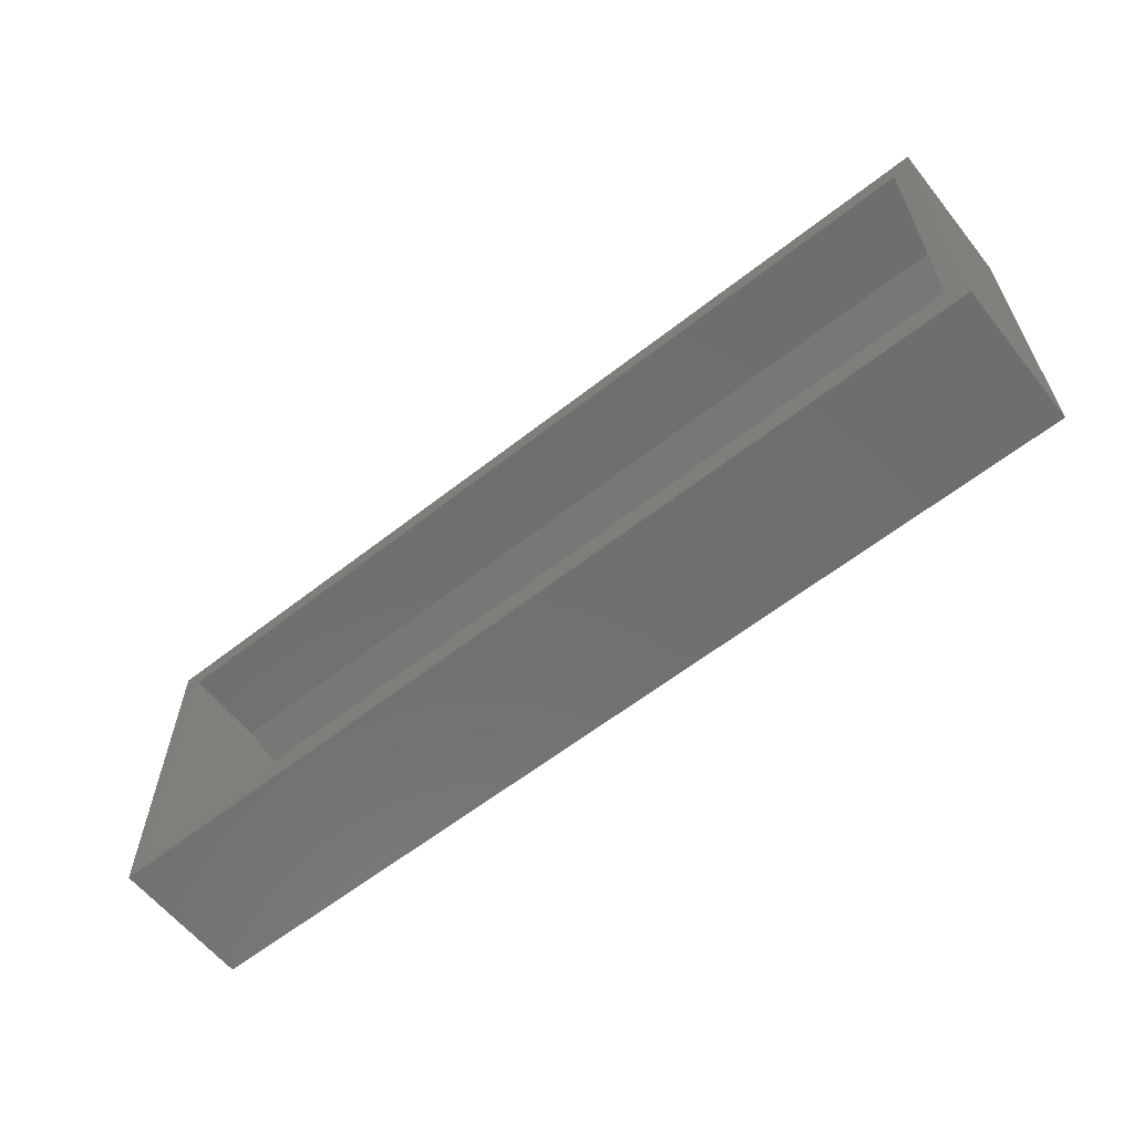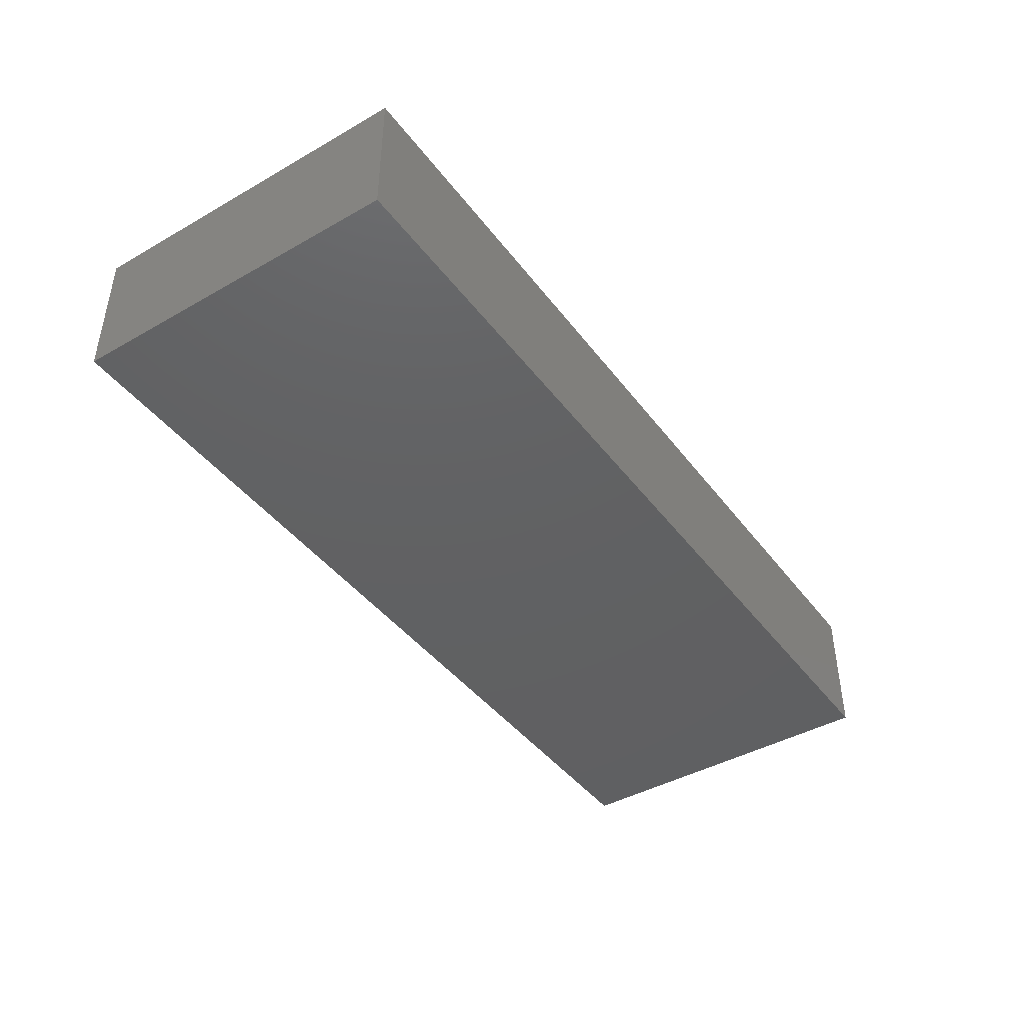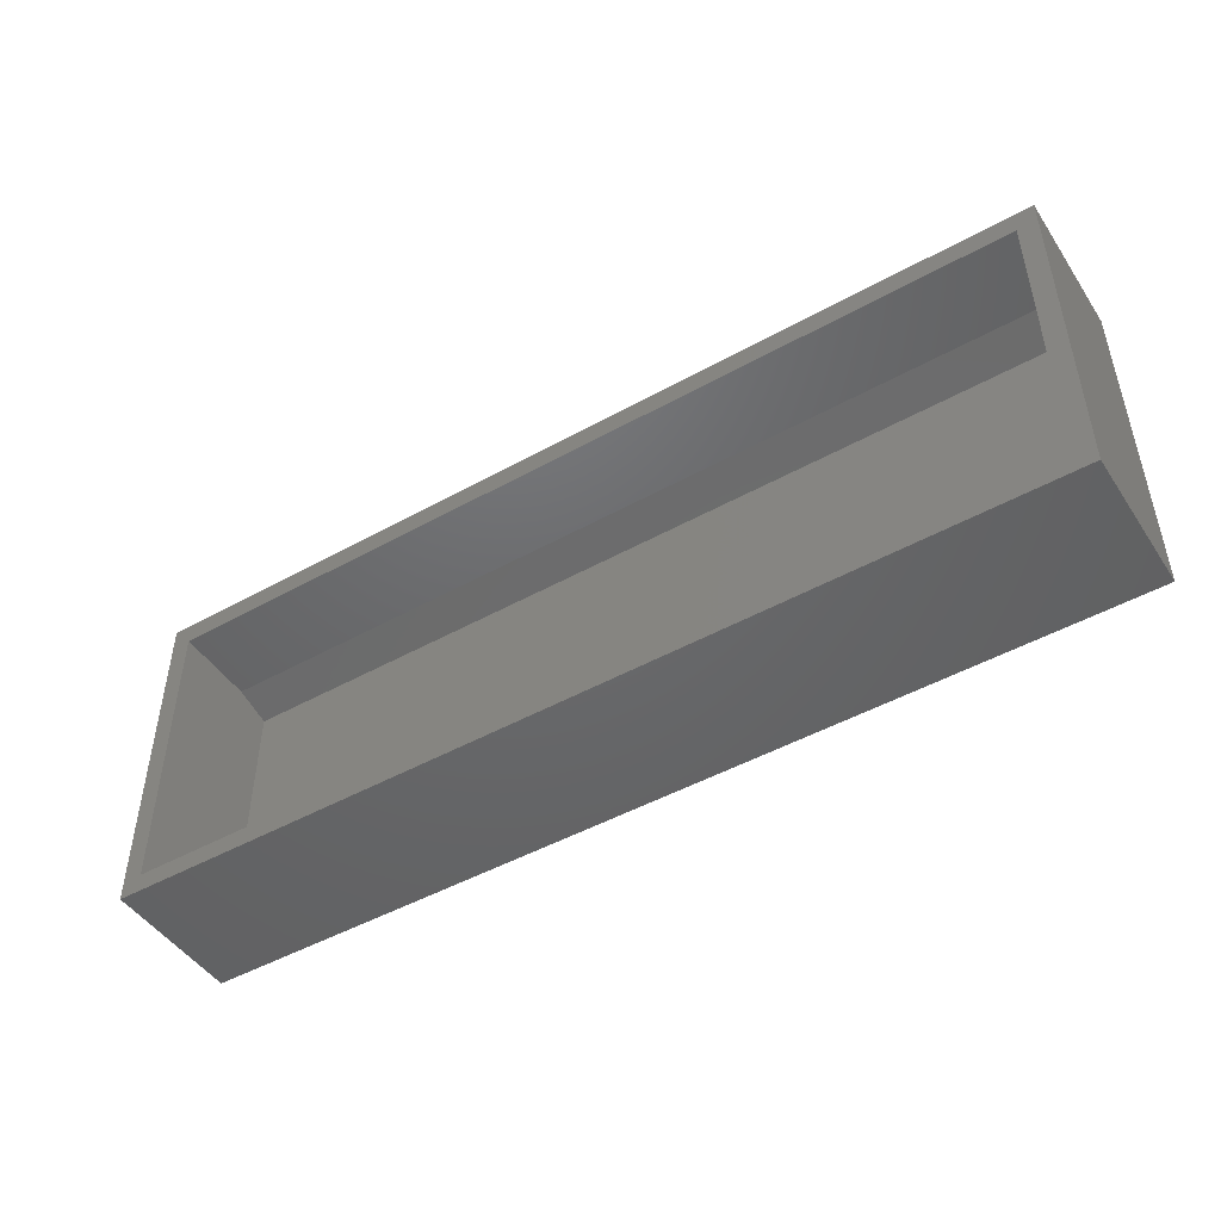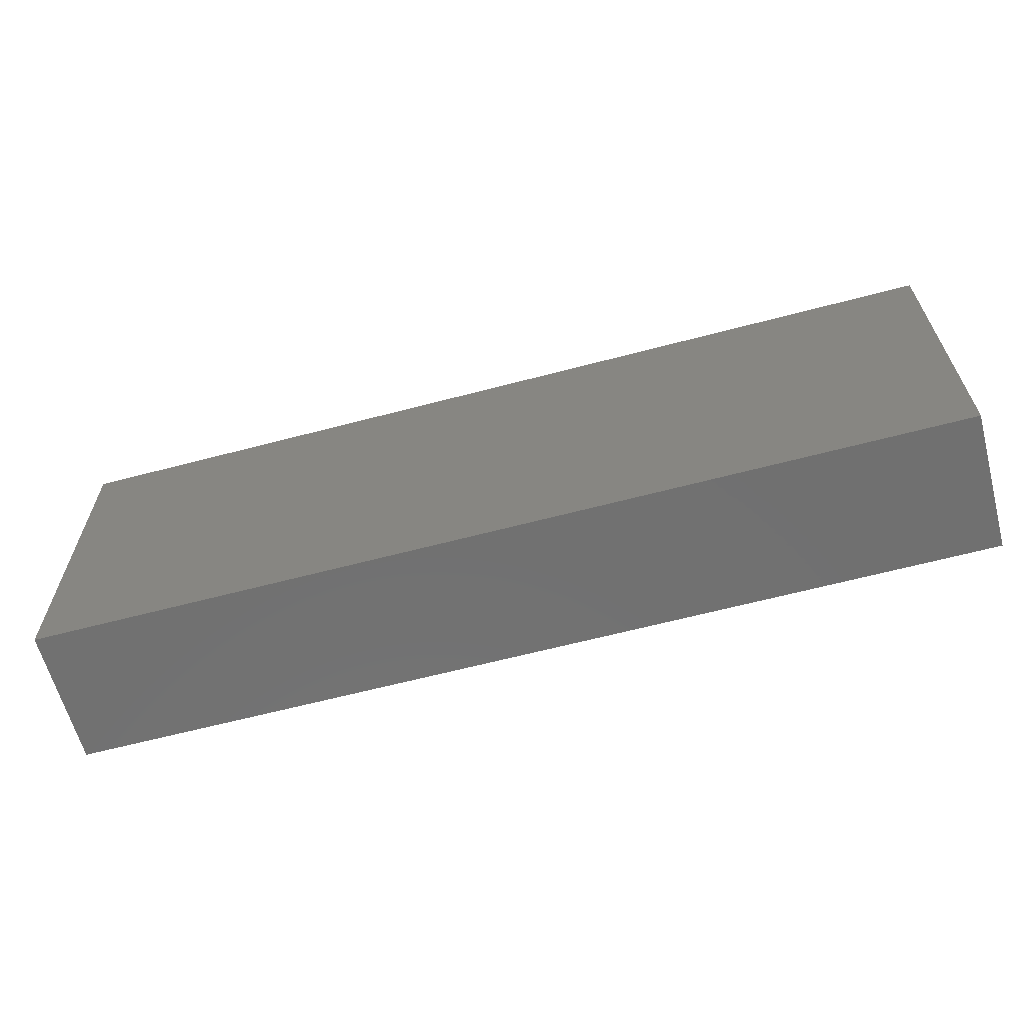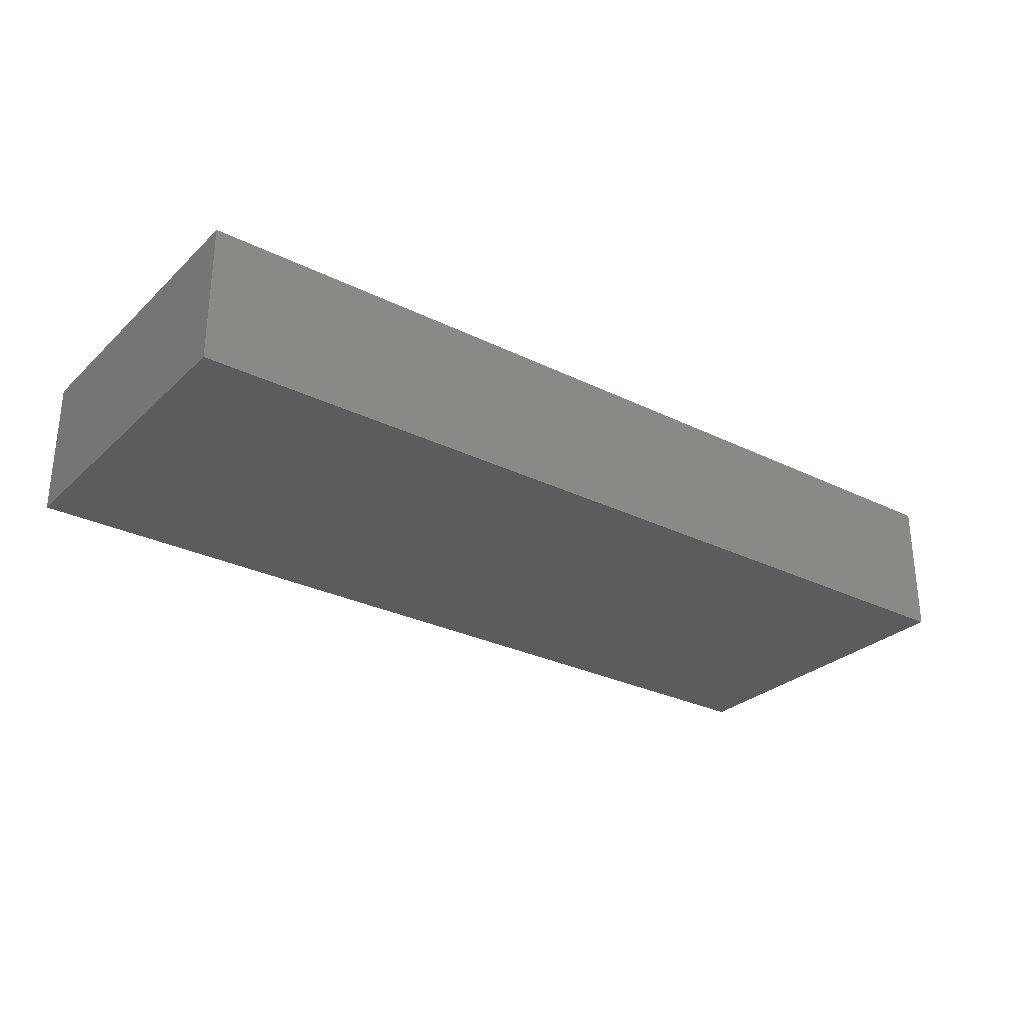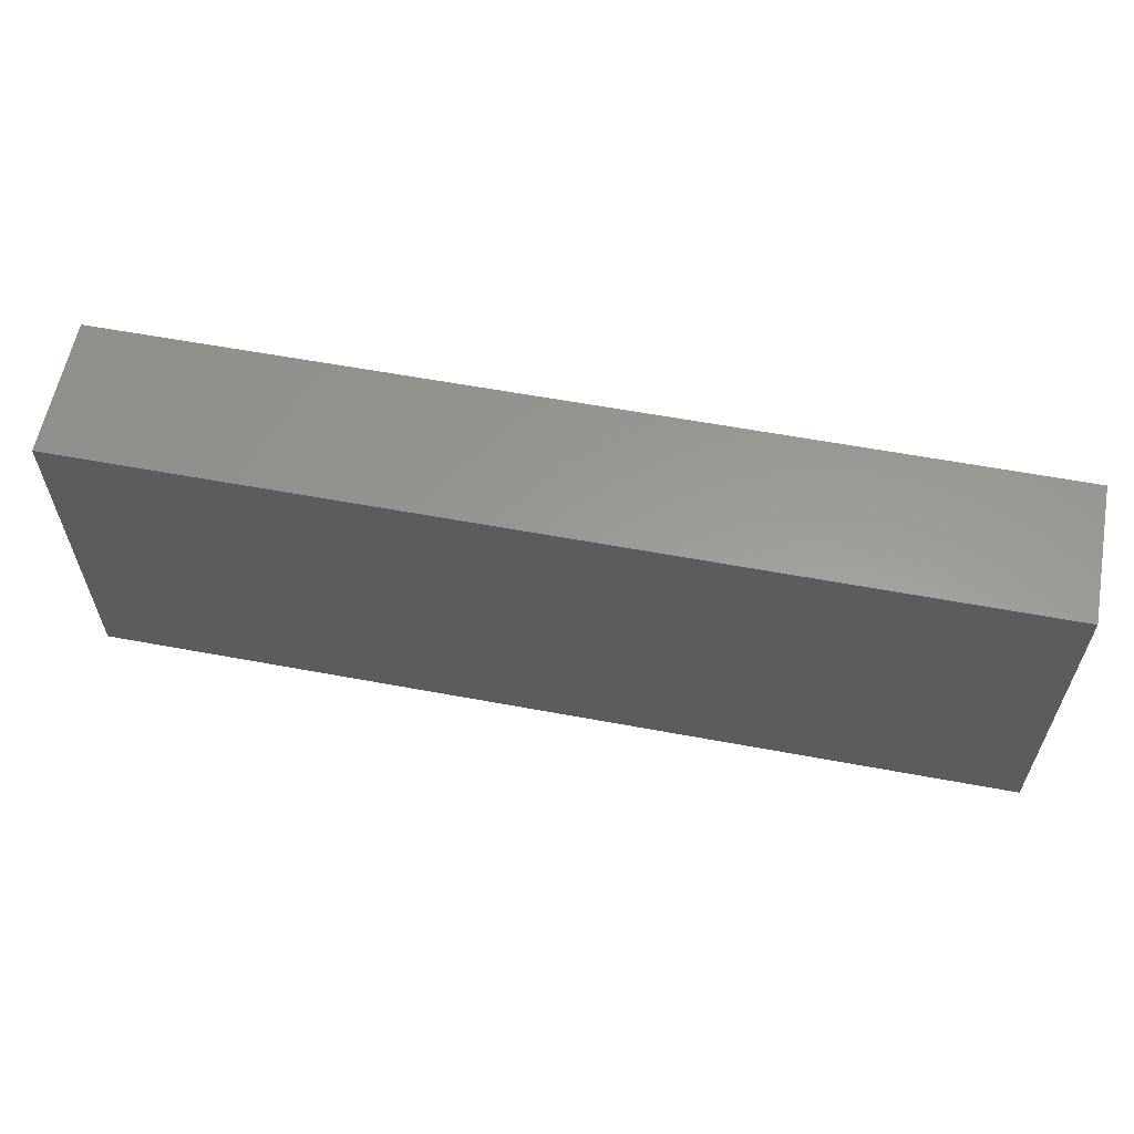
<metadata>
{"format":"stl","ext":"stl","renderer":"f3d","projection":"perspective","resolution":1024,"background":"white","views":[{"elev":-60.9,"azim":38.6,"up":"+Y"},{"elev":-42.8,"azim":-55.9,"up":"+Z"},{"elev":-47.4,"azim":32.1,"up":"+Y"},{"elev":-62.7,"azim":-165.0,"up":"+Y"},{"elev":-28.7,"azim":143.6,"up":"+Z"},{"elev":59.7,"azim":-169.2,"up":"+Y"}]}
</metadata>
<code>
# stl→obj: 18 verts, 32 faces
v -0.7188 -0.2422 0.03125
v 0.7188 -0.2422 0.03125
v -0.7188 0.2264 0.03125
v 0.7188 0.2264 0.03125
v -0.7188 -0.2422 0.2266
v -0.7188 0.242 0.2266
v -0.7188 0.242 0.09375
v 0.7188 0.242 0.09375
v 0.7188 0.242 0.2266
v 0.7188 -0.2422 0.2266
v 0.75 -0.2734 0.2266
v -0.75 -0.2734 0.2266
v -0.75 0.2792 0.2266
v 0.75 0.2792 0.2266
v -0.75 -0.2734 0
v -0.75 0.2792 0
v 0.75 -0.2734 0
v 0.75 0.2792 0
f 1 2 3
f 3 2 4
f 5 1 6
f 6 1 3
f 6 3 7
f 8 9 7
f 7 9 6
f 2 10 4
f 4 10 9
f 4 9 8
f 4 8 3
f 3 8 7
f 11 10 12
f 12 10 5
f 12 5 13
f 13 5 6
f 13 6 14
f 14 6 9
f 14 9 11
f 11 9 10
f 1 5 2
f 2 5 10
f 15 16 17
f 17 16 18
f 13 16 12
f 12 16 15
f 14 18 13
f 13 18 16
f 11 17 14
f 14 17 18
f 12 15 11
f 11 15 17

</code>
